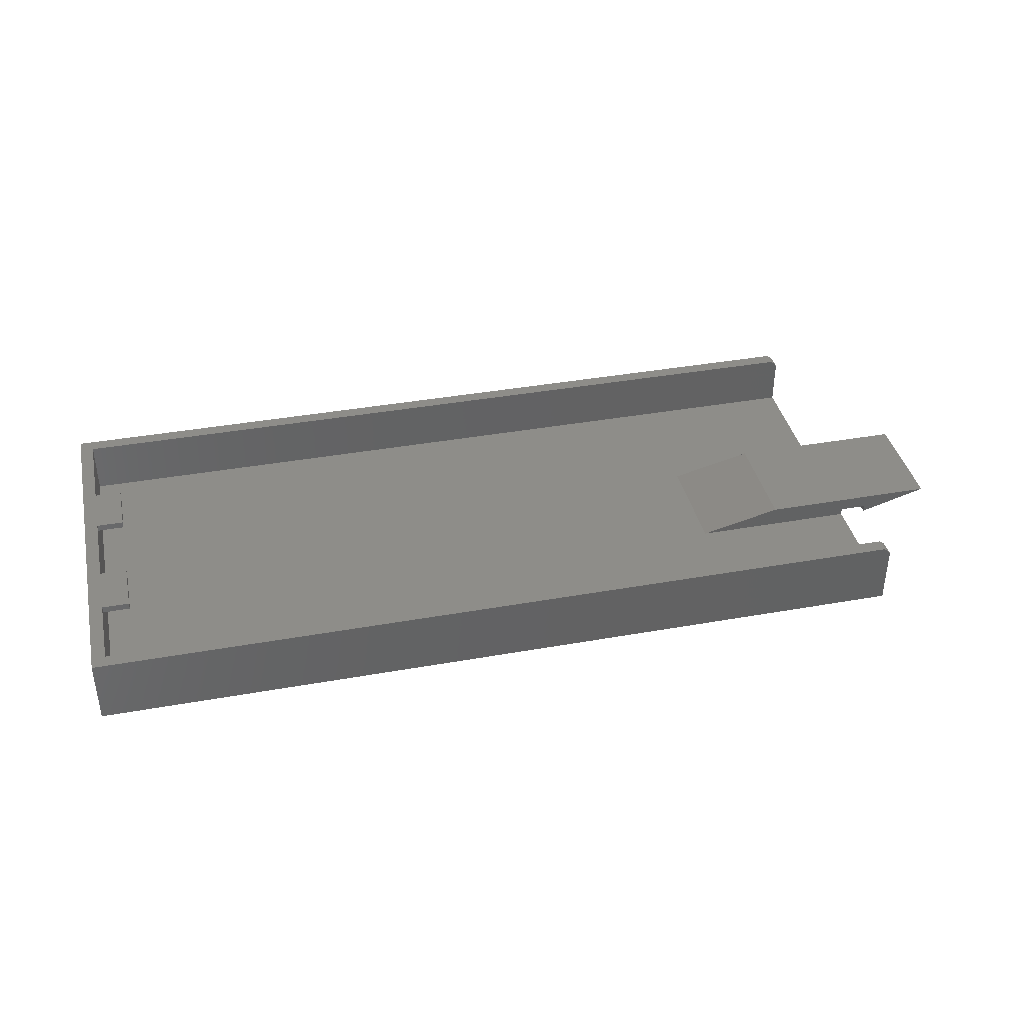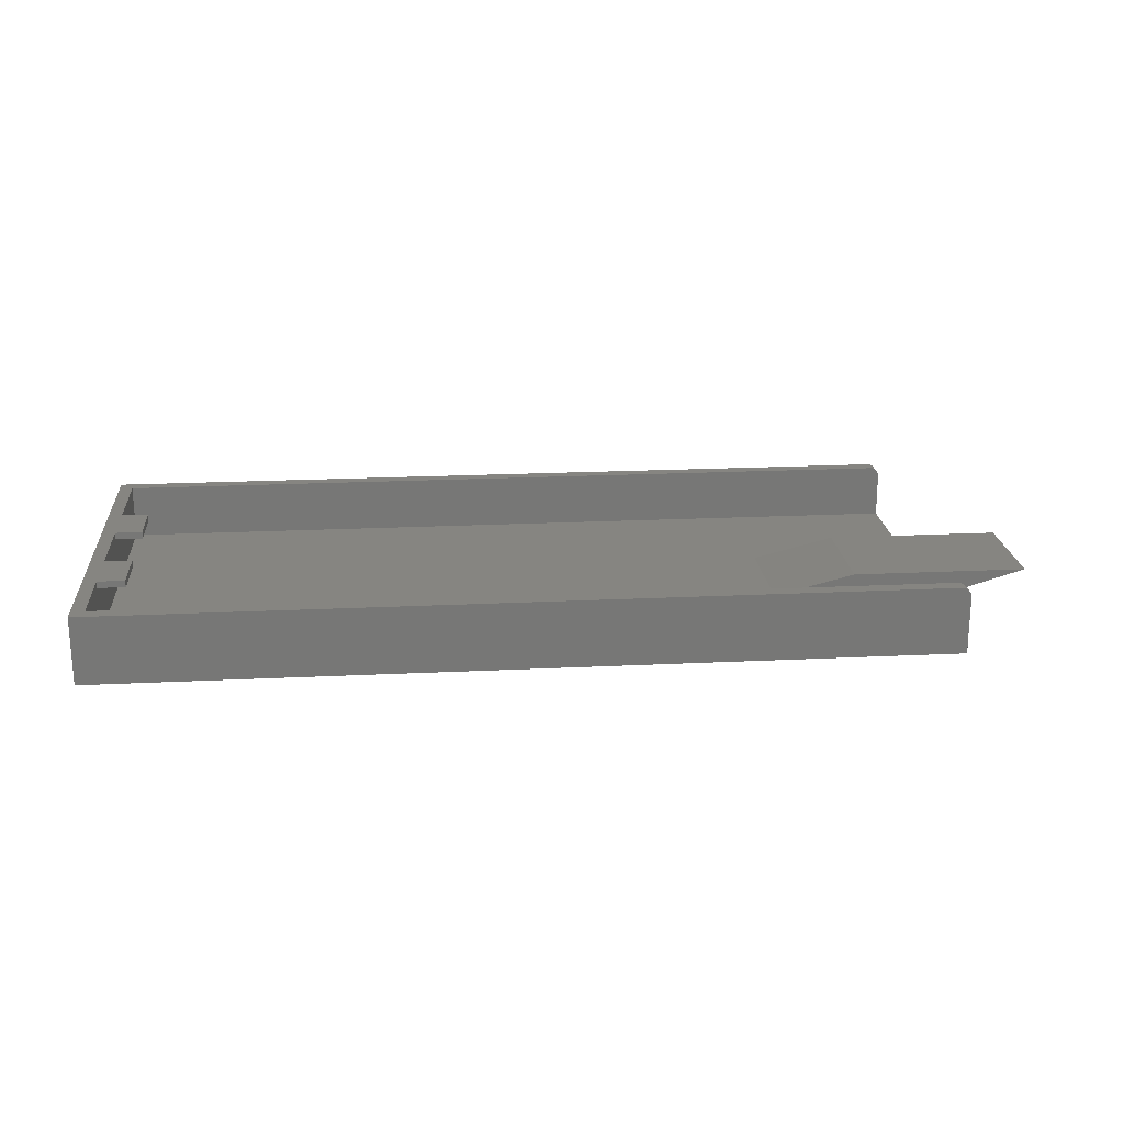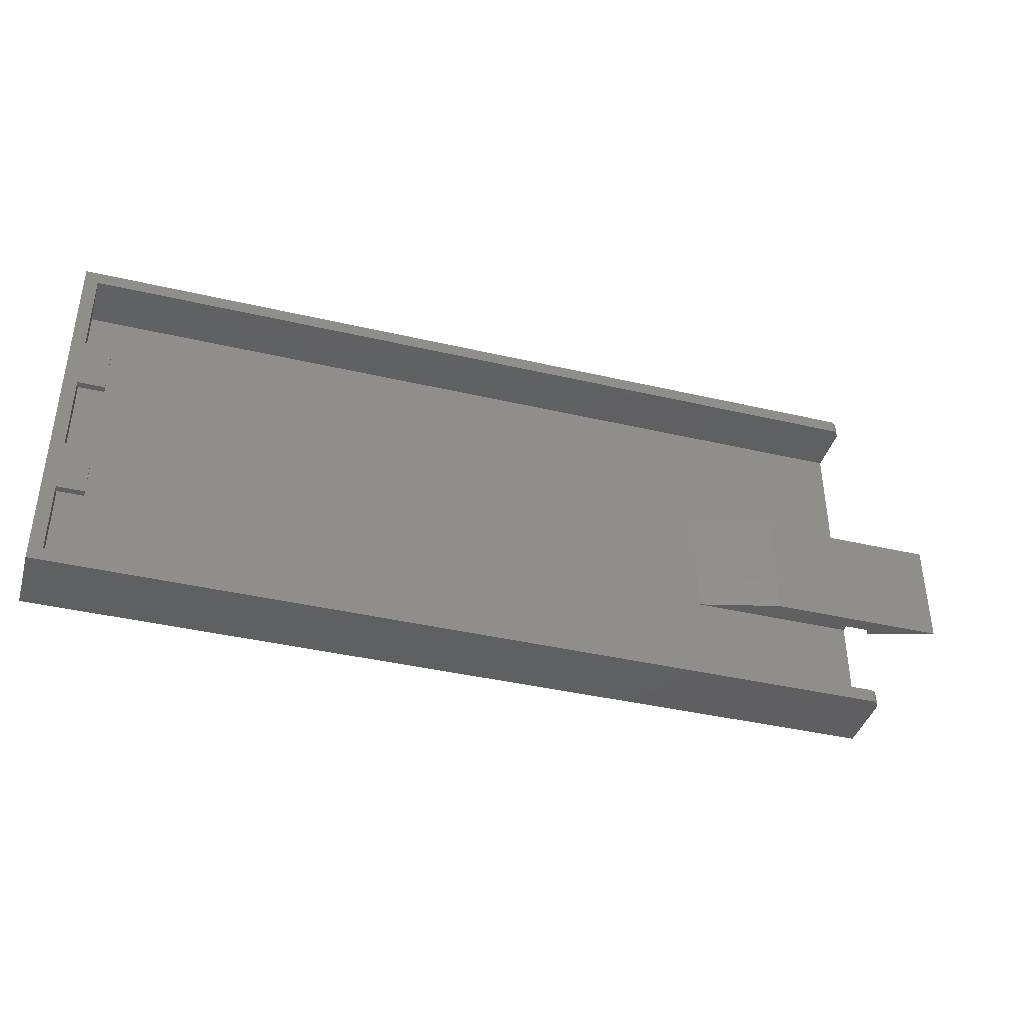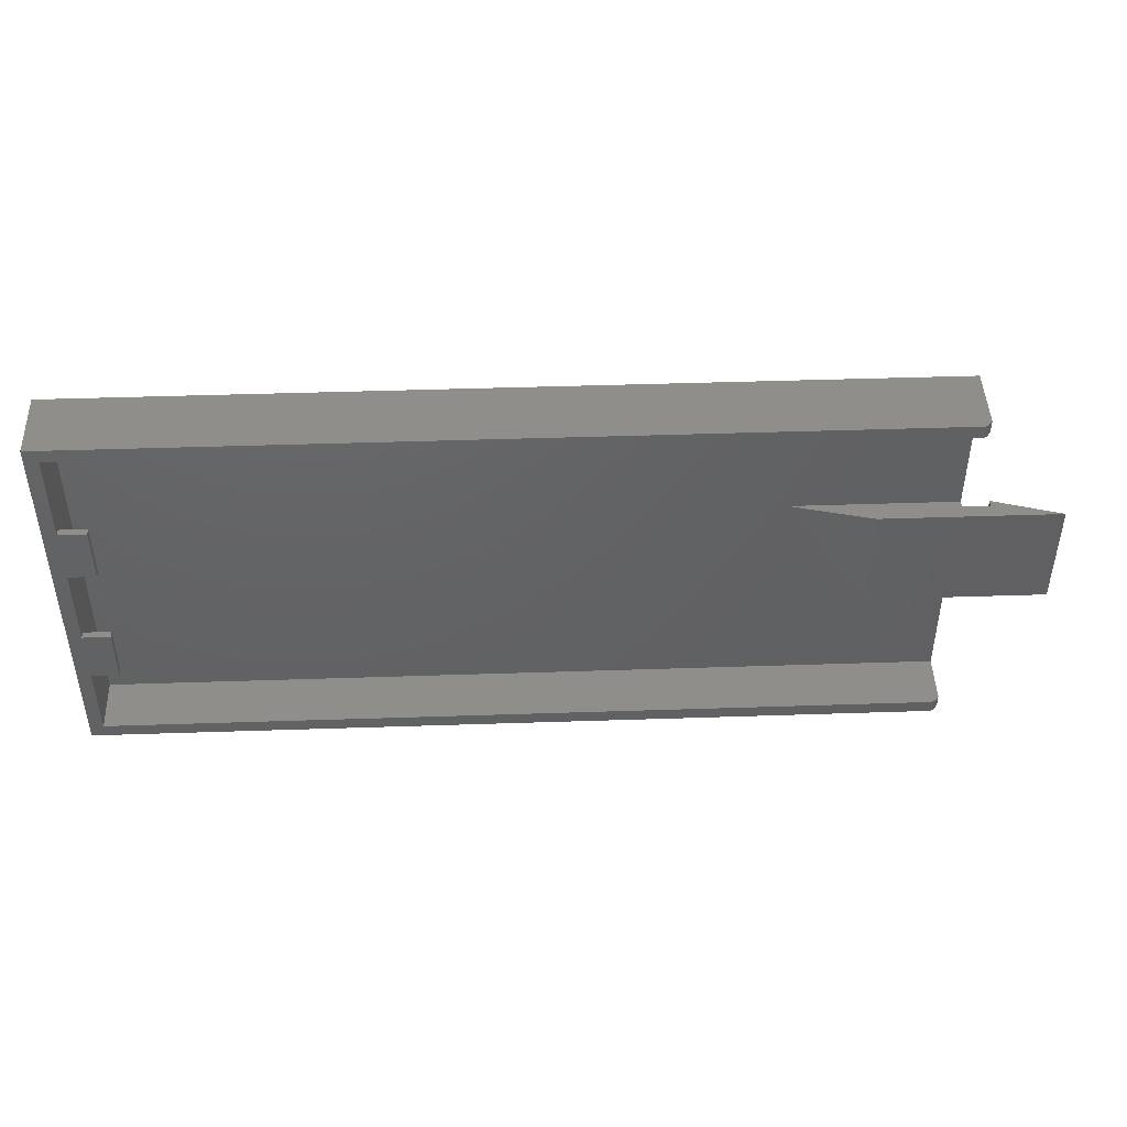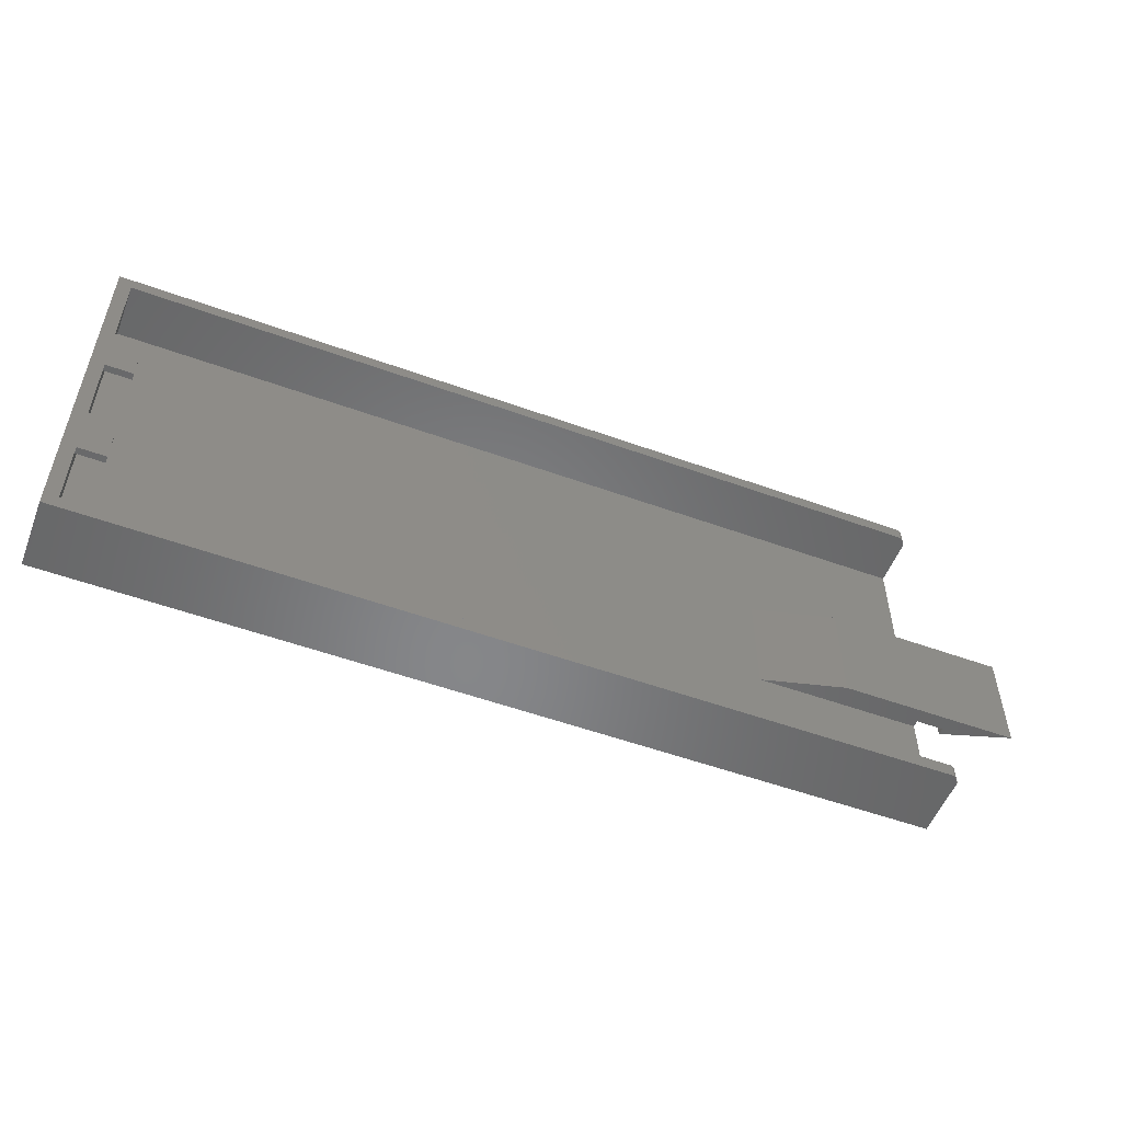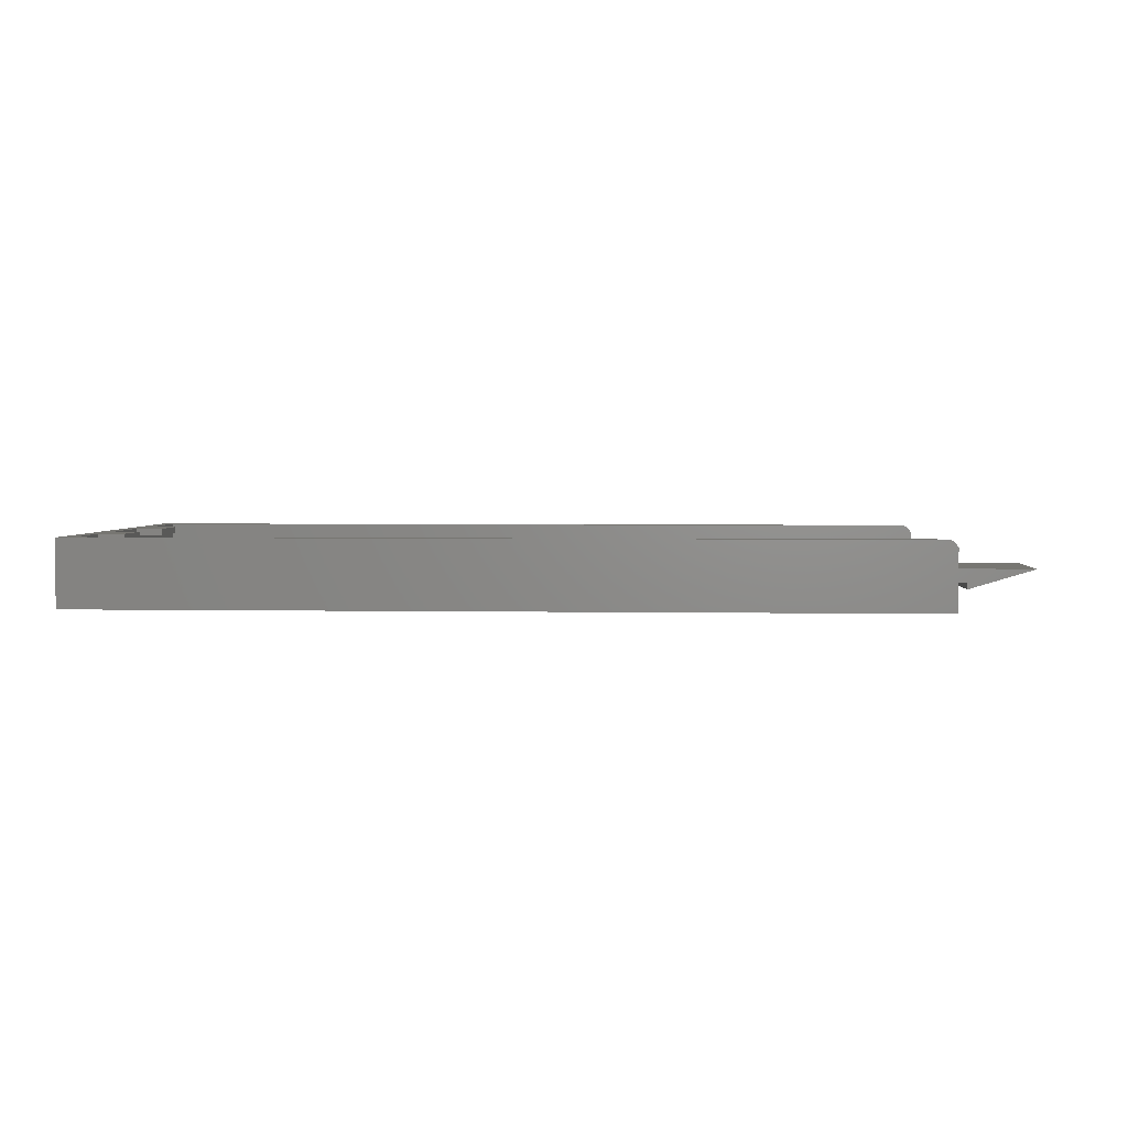
<metadata>
{"format":"stl","ext":"stl","renderer":"f3d","projection":"perspective","resolution":1024,"background":"white","views":[{"elev":38.9,"azim":-12.6,"up":"+Z"},{"elev":20.9,"azim":-5.0,"up":"+Z"},{"elev":-40.2,"azim":-16.0,"up":"+Y"},{"elev":45.5,"azim":-2.2,"up":"+Y"},{"elev":-53.6,"azim":-21.1,"up":"+Y"},{"elev":3.2,"azim":3.5,"up":"+Z"}]}
</metadata>
<code>
# stl→obj: 77 verts, 150 faces
v -31 -13.5 0
v -31 14.5 5
v -31 14.5 0
v -31 -13.5 5
v 30.5 14.5 5
v -30 13.5 5
v 30.5 13.5 5
v -30 7 5
v -30 3 5
v -30 -3 5
v -30 -7 5
v -28 3 5
v -28 7 5
v -28 -7 5
v -28 -3 5
v -30 -12.5 5
v 30.5 -13.5 5
v 30.5 -12.5 5
v -30 -7 4.5
v -30 3 4.5
v -30 7 4.5
v -30 13.5 1
v -30 -3 4.5
v -30 -12.5 1
v 31 14.5 0
v 31 -13.5 0
v 30.5 -13.5 4.955
v 30.95 -13.5 4.5
v 30.62 -13.5 4.9
v 30.75 -13.5 4.807
v 30.86 -13.5 4.691
v 30.94 -13.5 4.555
v 31 -13.5 4.5
v 30.5 13.5 4.955
v 31 13.5 1
v 30.95 13.5 4.5
v 30.62 13.5 4.9
v 30.75 13.5 4.807
v 30.86 13.5 4.691
v 30.94 13.5 4.555
v 31 13.5 4.5
v -28 -3 4.5
v -28 -7 4.5
v -28 7 4.5
v -28 3 4.5
v 25 4 1
v 19 4 1
v 25 4 2.5
v 25 -4 2.5
v 19 -4 1
v 31 -4 1.5
v 33 -4 2.5
v 33 -4 1.5
v 31 -4 1
v 38 -4 2.5
v 33 -4 1
v 33 4 2.5
v 31 -12.5 4.5
v 31 -12.5 1
v 31 4 1.5
v 31 4 1
v 31 14.5 4.5
v 38 4 2.5
v 33 4 1.5
v 33 4 1
v 30.5 -12.5 4.955
v 30.95 -12.5 4.5
v 30.62 -12.5 4.9
v 30.75 -12.5 4.807
v 30.86 -12.5 4.691
v 30.94 -12.5 4.555
v 30.5 14.5 4.955
v 30.95 14.5 4.5
v 30.62 14.5 4.9
v 30.75 14.5 4.807
v 30.86 14.5 4.691
v 30.94 14.5 4.555
f 1 2 3
f 2 1 4
f 5 6 7
f 2 8 6
f 8 2 9
f 9 2 10
f 4 10 2
f 10 4 11
f 2 6 5
f 8 12 13
f 12 8 9
f 10 14 15
f 14 10 11
f 16 17 18
f 16 4 17
f 11 4 16
f 11 16 19
f 9 10 20
f 21 6 8
f 6 21 22
f 20 22 21
f 23 20 10
f 24 20 23
f 24 23 19
f 24 19 16
f 20 24 22
f 1 25 26
f 25 1 3
f 4 27 17
f 1 27 4
f 26 27 1
f 28 27 26
f 27 28 29
f 29 28 30
f 30 28 31
f 31 28 32
f 28 26 33
f 6 34 7
f 22 34 6
f 35 34 22
f 36 34 35
f 34 36 37
f 37 36 38
f 38 36 39
f 39 36 40
f 36 35 41
f 14 42 15
f 42 14 43
f 19 42 43
f 42 19 23
f 19 14 11
f 14 19 43
f 42 10 15
f 10 42 23
f 12 44 13
f 44 12 45
f 20 44 45
f 44 20 21
f 20 12 9
f 12 20 45
f 44 8 13
f 8 44 21
f 46 47 48
f 47 49 48
f 49 47 50
f 51 52 49
f 53 52 51
f 54 49 50
f 49 54 51
f 52 53 55
f 55 53 56
f 57 48 52
f 52 48 49
f 58 33 59
f 60 51 61
f 35 62 41
f 62 35 25
f 61 25 35
f 54 61 51
f 61 54 25
f 26 54 59
f 54 26 25
f 26 59 33
f 63 64 57
f 64 63 65
f 60 57 64
f 57 60 48
f 46 60 61
f 60 46 48
f 56 64 65
f 64 56 53
f 51 64 53
f 64 51 60
f 56 63 55
f 63 56 65
f 57 55 63
f 55 57 52
f 35 46 61
f 35 47 46
f 24 47 22
f 22 47 35
f 50 59 54
f 47 24 50
f 50 24 59
f 17 66 18
f 66 17 27
f 58 59 67
f 66 16 18
f 67 66 68
f 67 68 69
f 67 69 70
f 67 70 71
f 66 67 59
f 66 59 24
f 66 24 16
f 67 33 58
f 33 67 28
f 31 71 70
f 71 31 32
f 68 30 69
f 30 68 29
f 30 70 69
f 70 30 31
f 32 67 71
f 67 32 28
f 66 29 68
f 29 66 27
f 7 72 5
f 72 7 34
f 62 25 73
f 72 2 5
f 73 72 74
f 73 74 75
f 73 75 76
f 73 76 77
f 72 73 25
f 72 25 3
f 72 3 2
f 73 41 62
f 41 73 36
f 39 77 76
f 77 39 40
f 74 38 75
f 38 74 37
f 38 76 75
f 76 38 39
f 40 73 77
f 73 40 36
f 72 37 74
f 37 72 34

</code>
